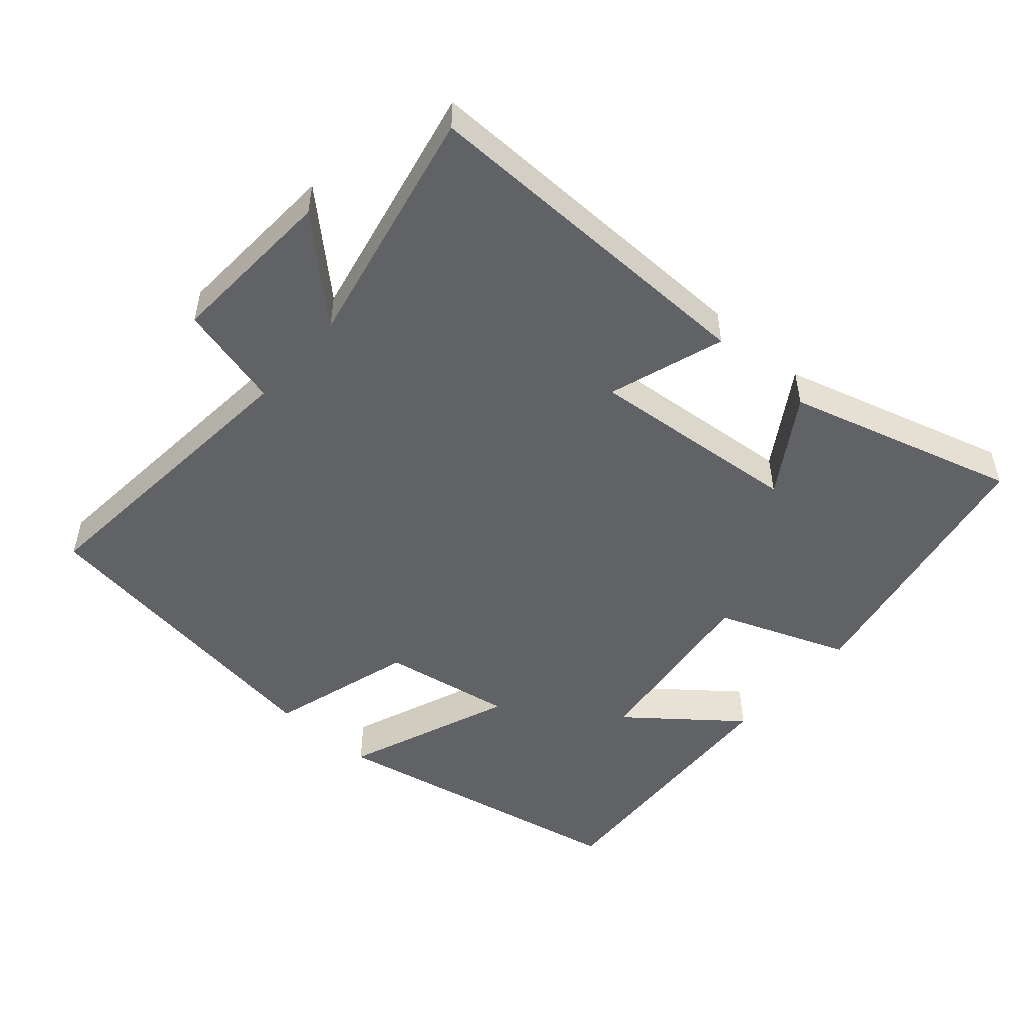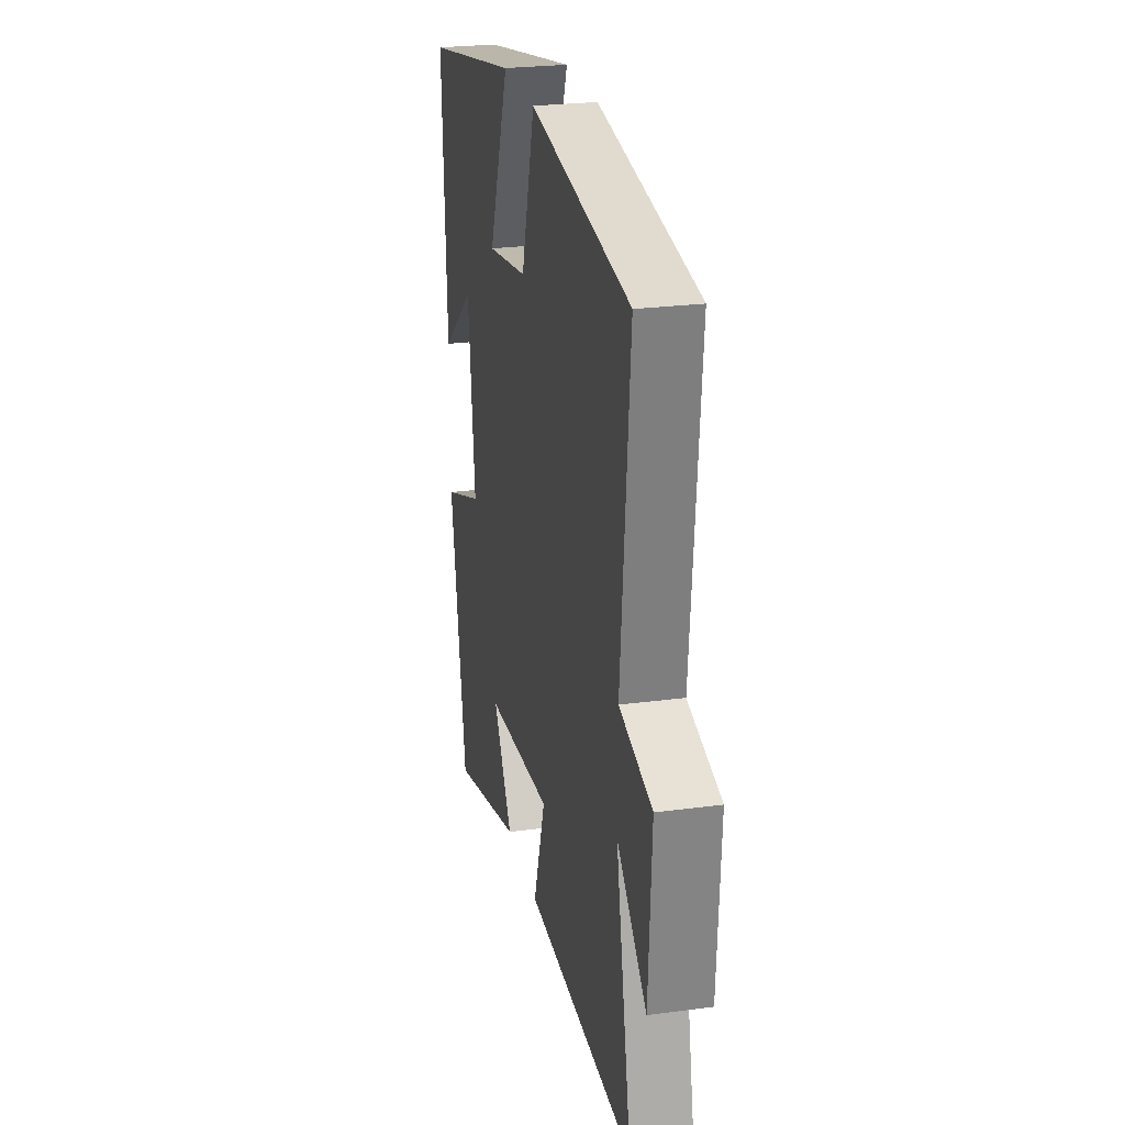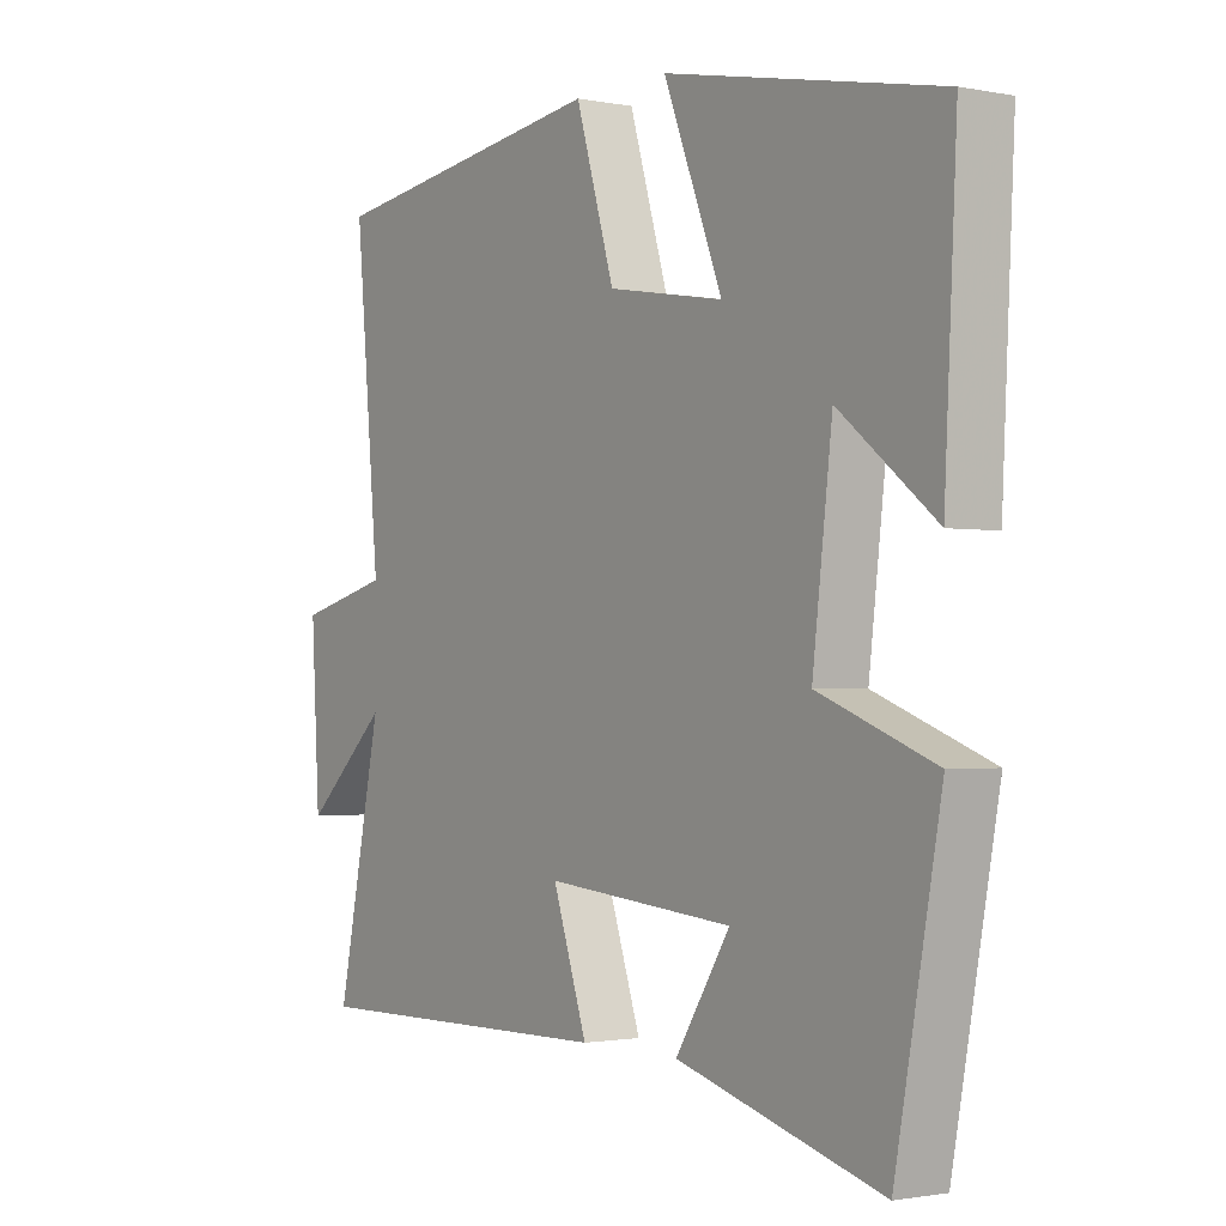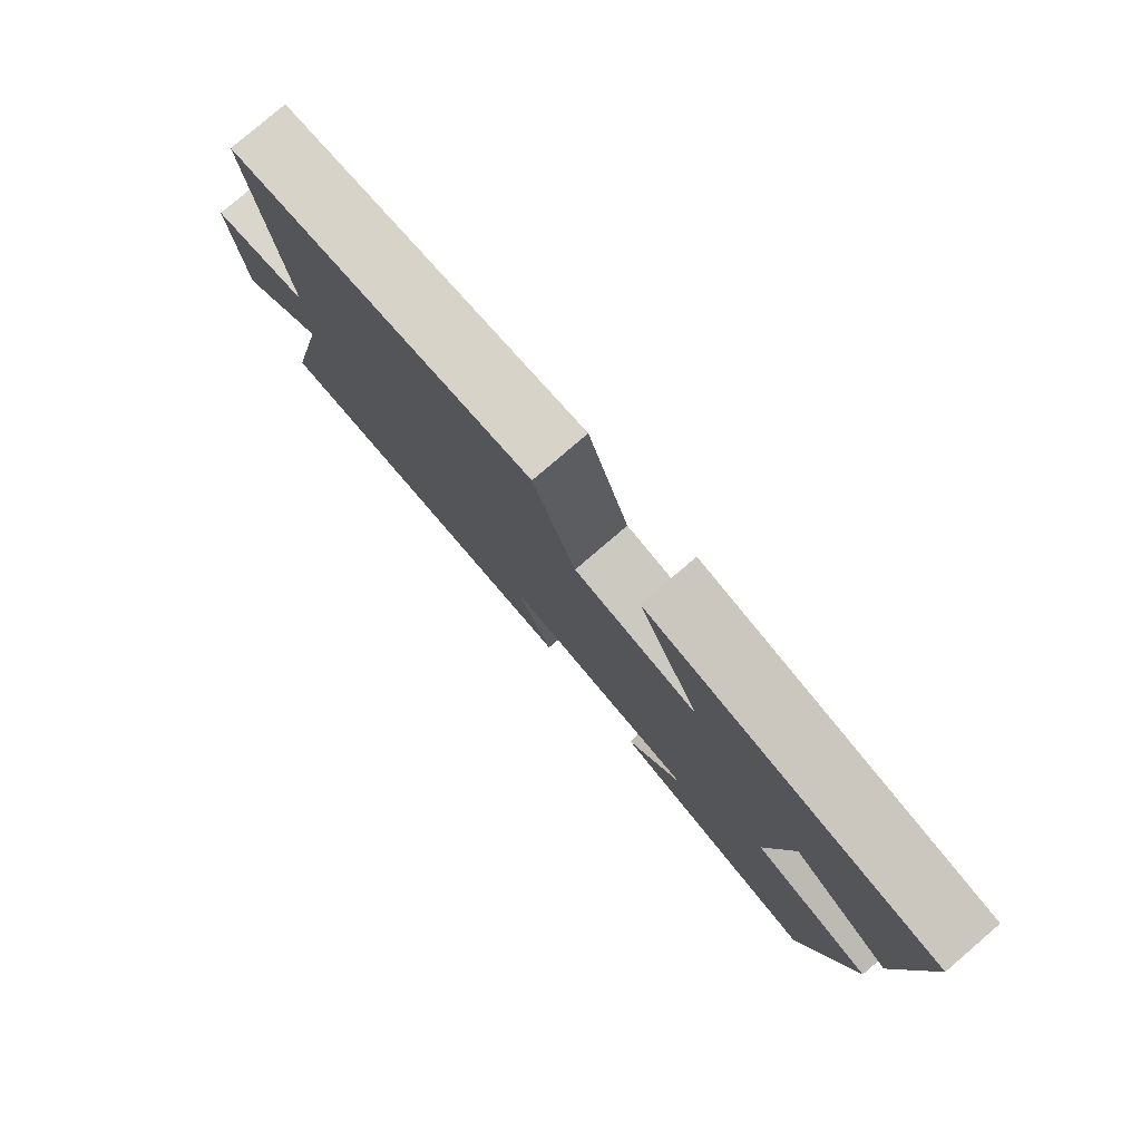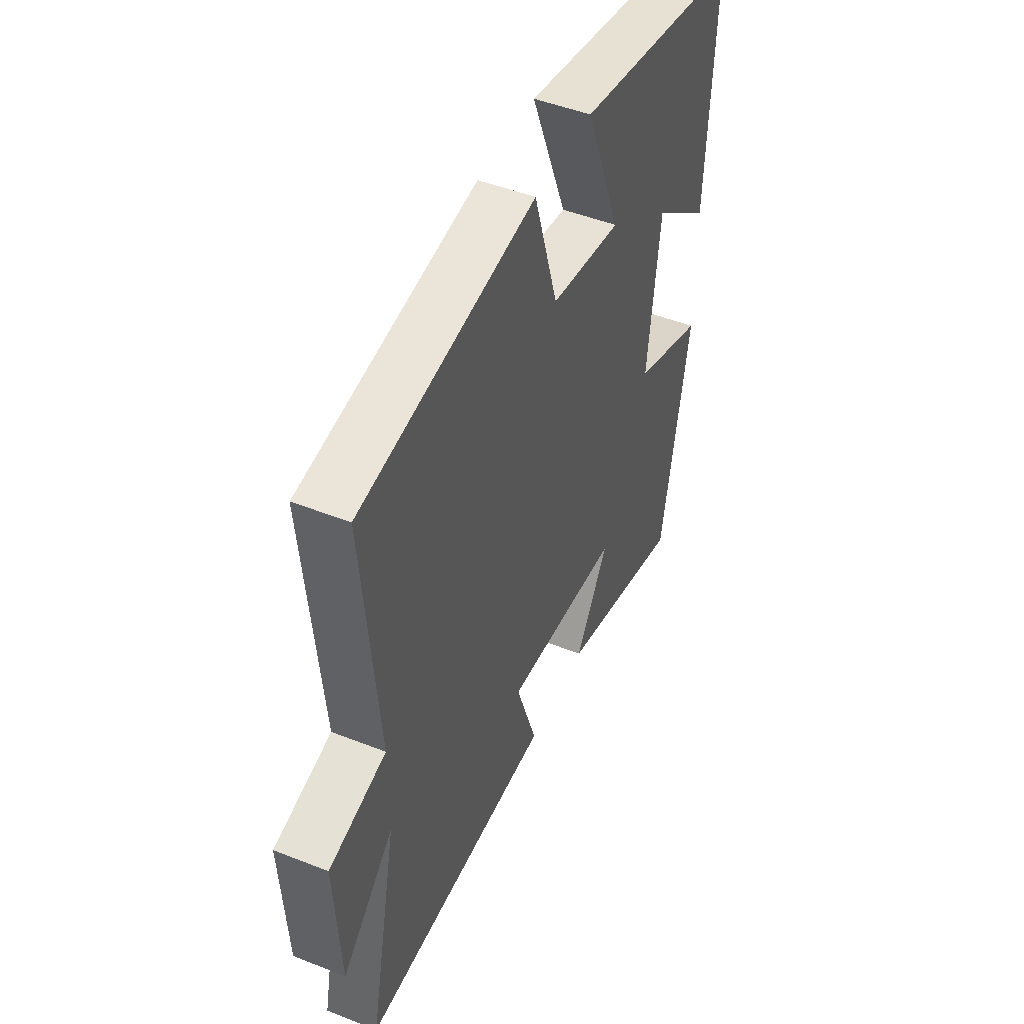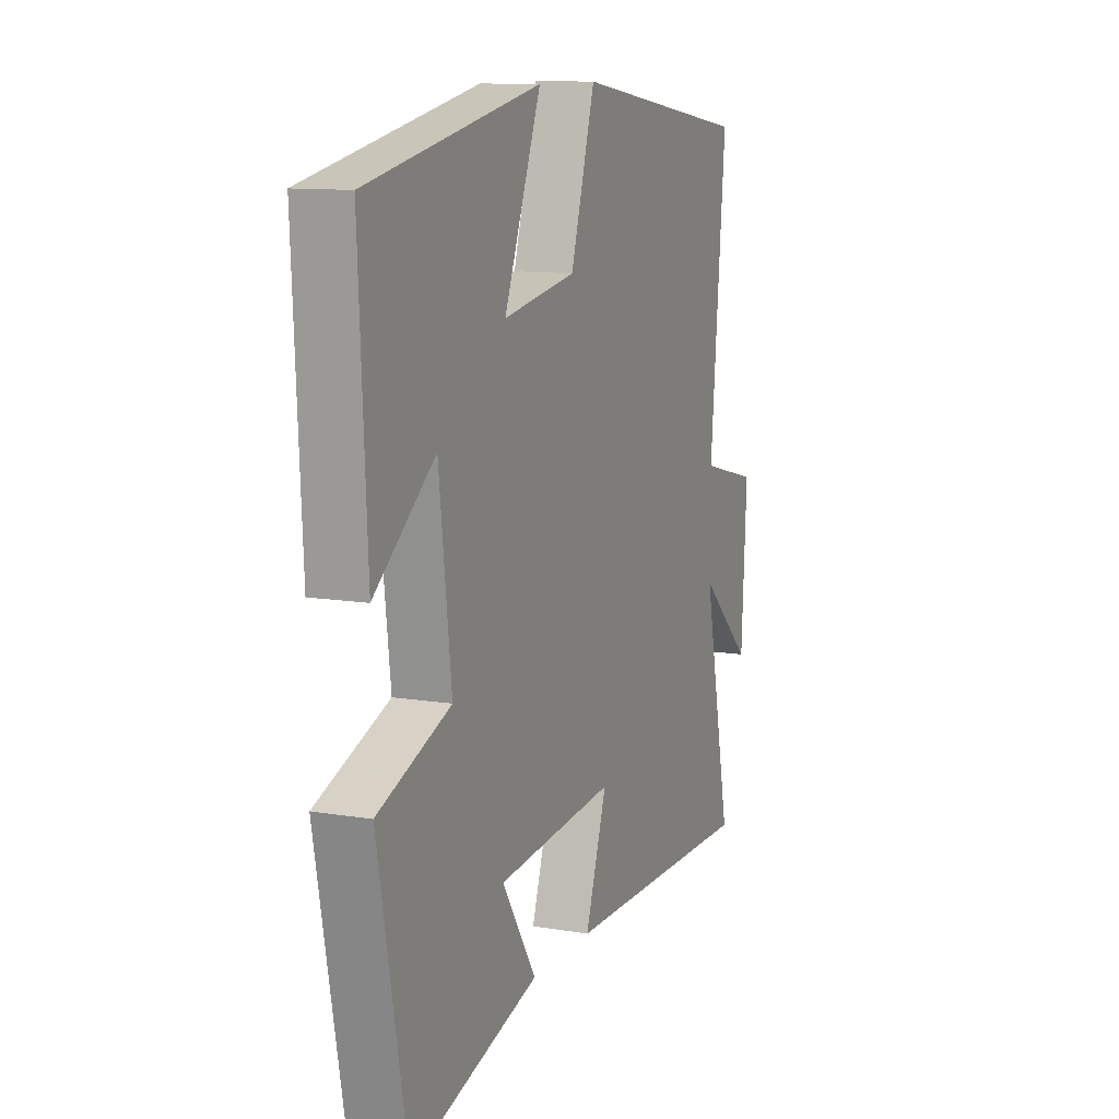
<metadata>
{"format":"obj","ext":"obj","renderer":"f3d","projection":"perspective","resolution":1024,"background":"white","views":[{"elev":-50.6,"azim":138.8,"up":"+Y"},{"elev":25.4,"azim":78.0,"up":"+Z"},{"elev":-1.5,"azim":-125.2,"up":"+Z"},{"elev":79.9,"azim":-130.6,"up":"+Z"},{"elev":48.0,"azim":113.9,"up":"+Z"},{"elev":11.2,"azim":-67.7,"up":"+Z"}]}
</metadata>
<code>
v -0.52 0.07 0.411
v -0.076 0.07 0.5
v -0.171 0.07 0.258
v 0.017 0.07 0.29
v 0.08 0.07 0.5
v 0.54 0.07 0.435
v 0.5 0.07 0
v 0.65 0.07 -0.038
v 0.636 0.07 -0.282
v 0.5 0.07 -0.156
v 0.573 0.07 -0.507
v 0.067 0.07 -0.5
v 0.123 0.07 -0.333
v -0.183 0.07 -0.361
v -0.095 0.07 -0.5
v -0.426 0.07 -0.595
v -0.5 0.07 -0.2
v -0.312 0.07 -0.128
v -0.344 0.07 0.14
v -0.5 0.07 0.016
v -0.52 0 0.411
v -0.076 0 0.5
v -0.171 0 0.258
v 0.017 0 0.29
v 0.08 0 0.5
v 0.54 0 0.435
v 0.5 0 0
v 0.65 0 -0.038
v 0.636 0 -0.282
v 0.5 0 -0.156
v 0.573 0 -0.507
v 0.067 0 -0.5
v 0.123 0 -0.333
v -0.183 0 -0.361
v -0.095 0 -0.5
v -0.426 0 -0.595
v -0.5 0 -0.2
v -0.312 0 -0.128
v -0.344 0 0.14
v -0.5 0 0.016
f 19 20 1 2
f 16 17 18
f 14 15 16
f 14 16 18
f 13 14 18 19
f 10 11 12 13
f 7 8 9 10
f 7 10 13 19
f 4 5 6 7
f 3 4 7 19
f 2 3 19
f 22 21 40 39
f 38 37 36
f 36 35 34
f 38 36 34
f 39 38 34 33
f 33 32 31 30
f 30 29 28 27
f 39 33 30 27
f 27 26 25 24
f 39 27 24 23
f 39 23 22
f 1 21 22 2
f 2 22 23 3
f 3 23 24 4
f 4 24 25 5
f 5 25 26 6
f 6 26 27 7
f 7 27 28 8
f 8 28 29 9
f 9 29 30 10
f 10 30 31 11
f 11 31 32 12
f 12 32 33 13
f 13 33 34 14
f 14 34 35 15
f 15 35 36 16
f 16 36 37 17
f 17 37 38 18
f 18 38 39 19
f 19 39 40 20
f 20 40 21 1

</code>
